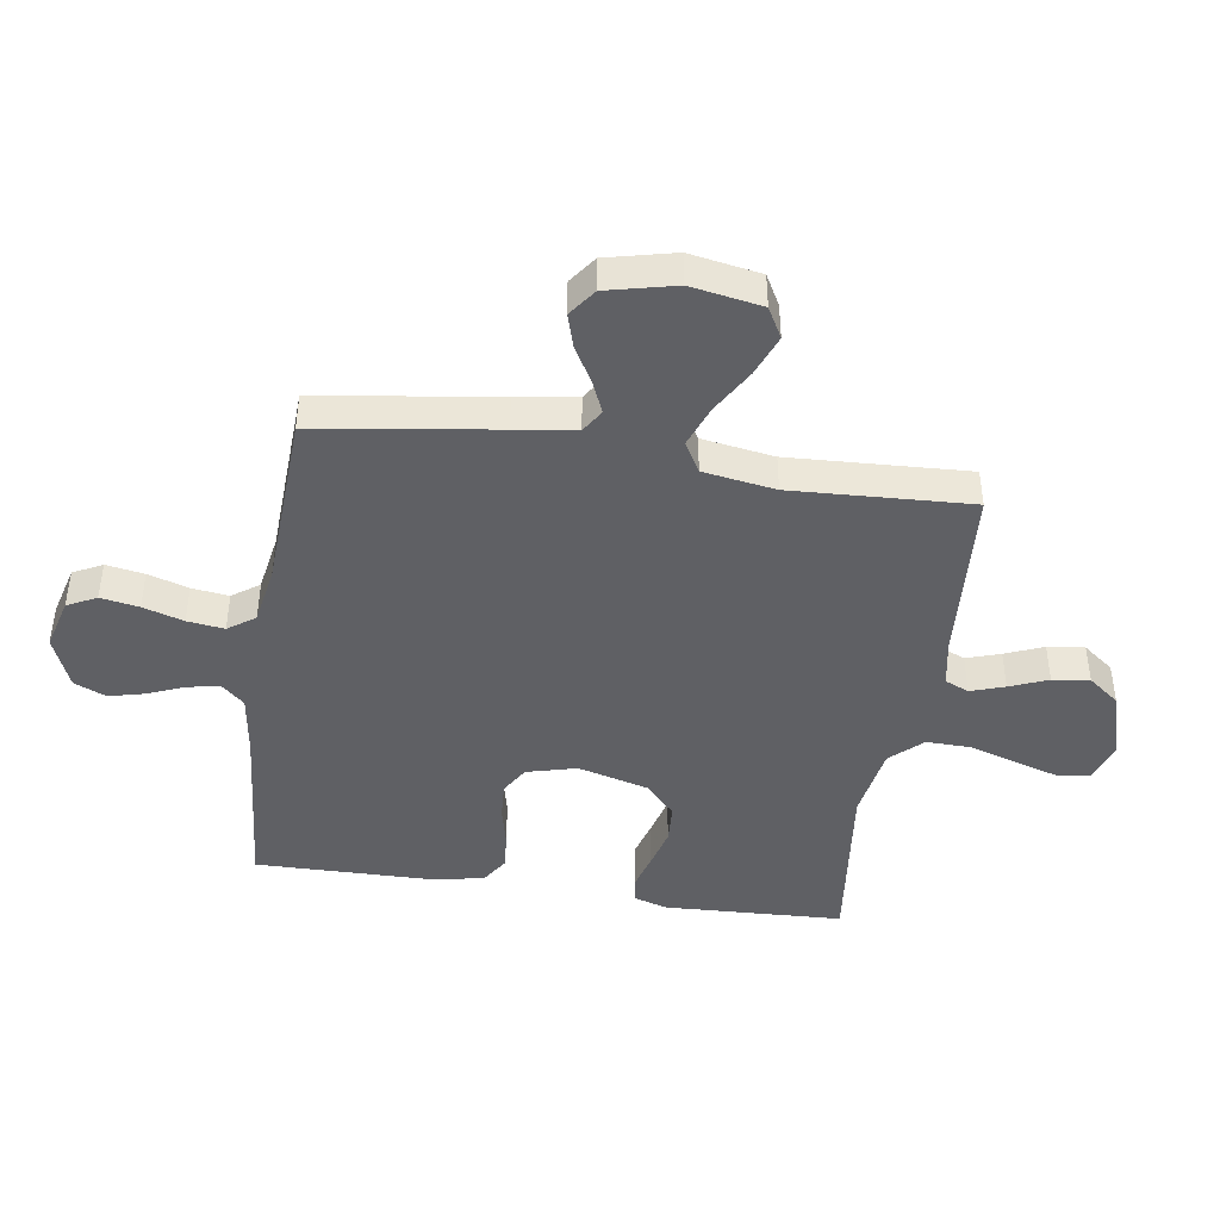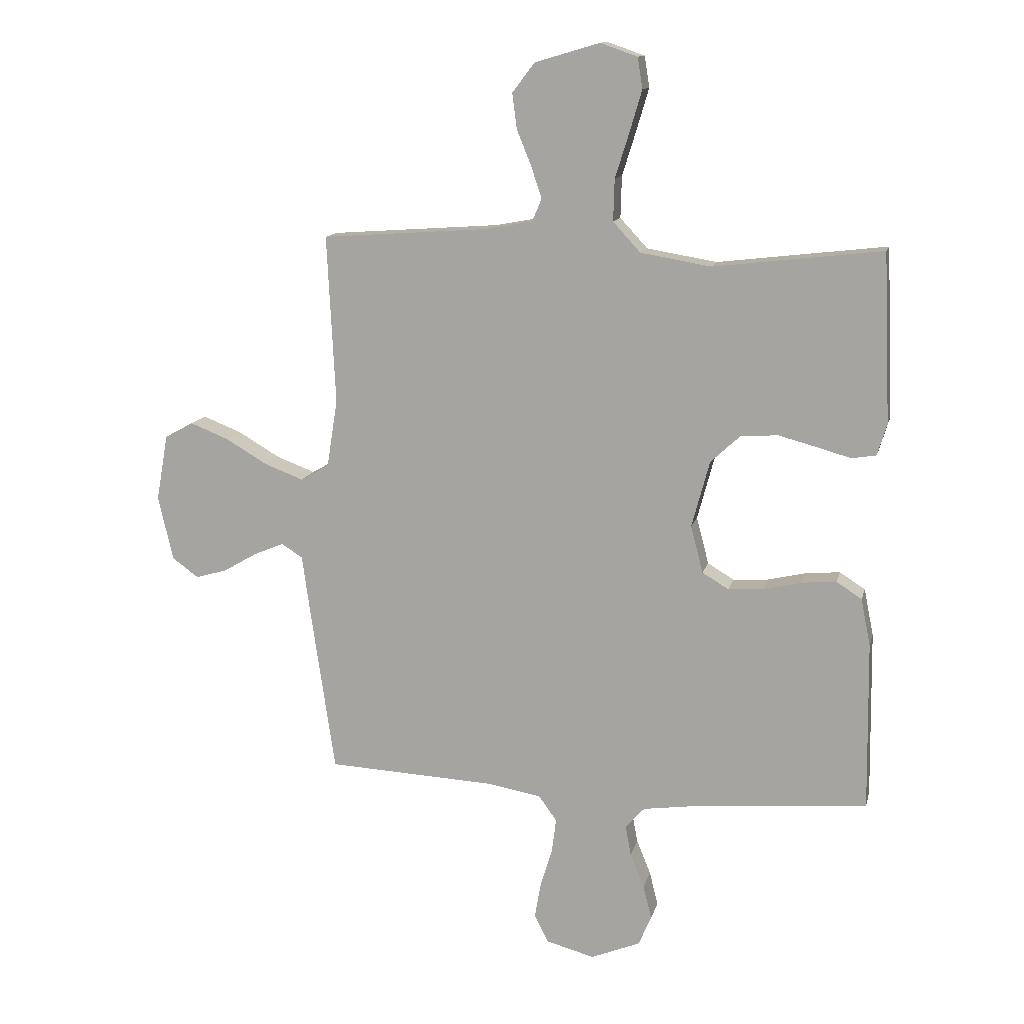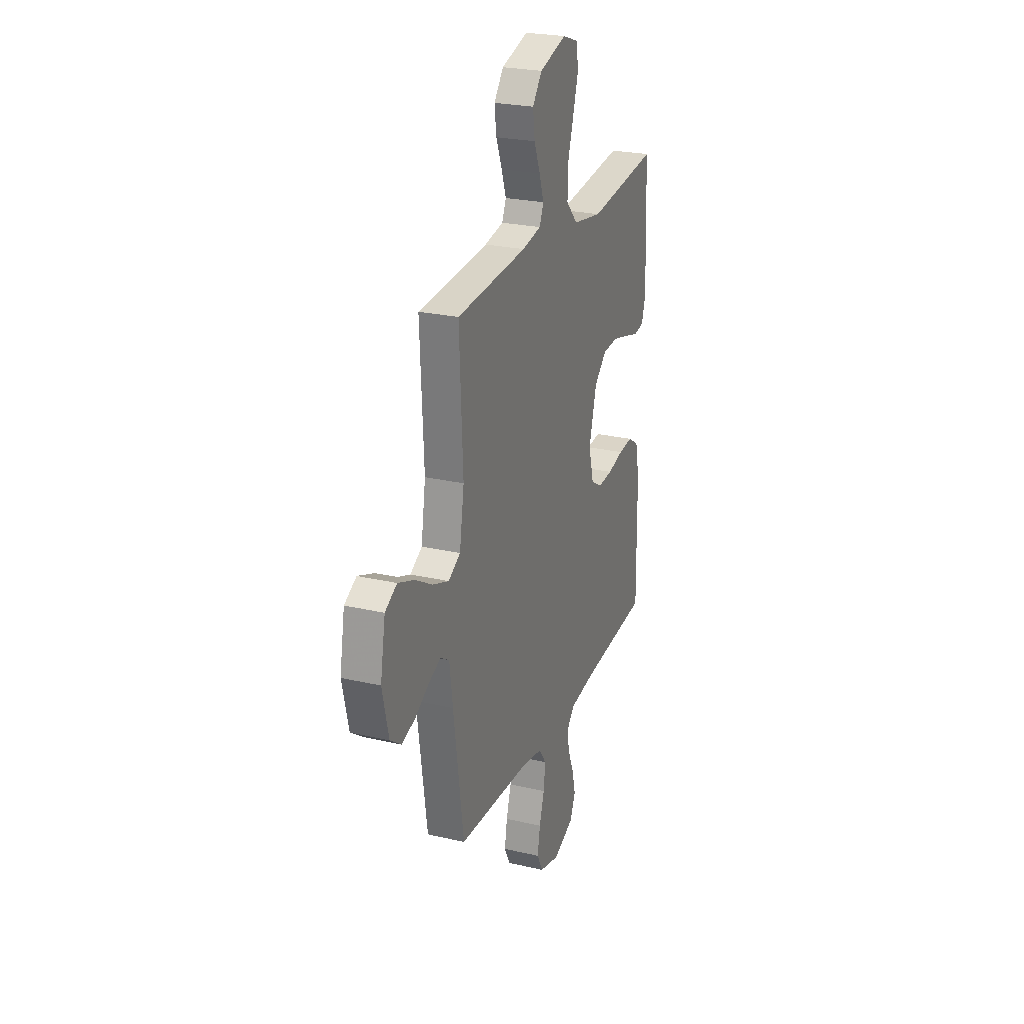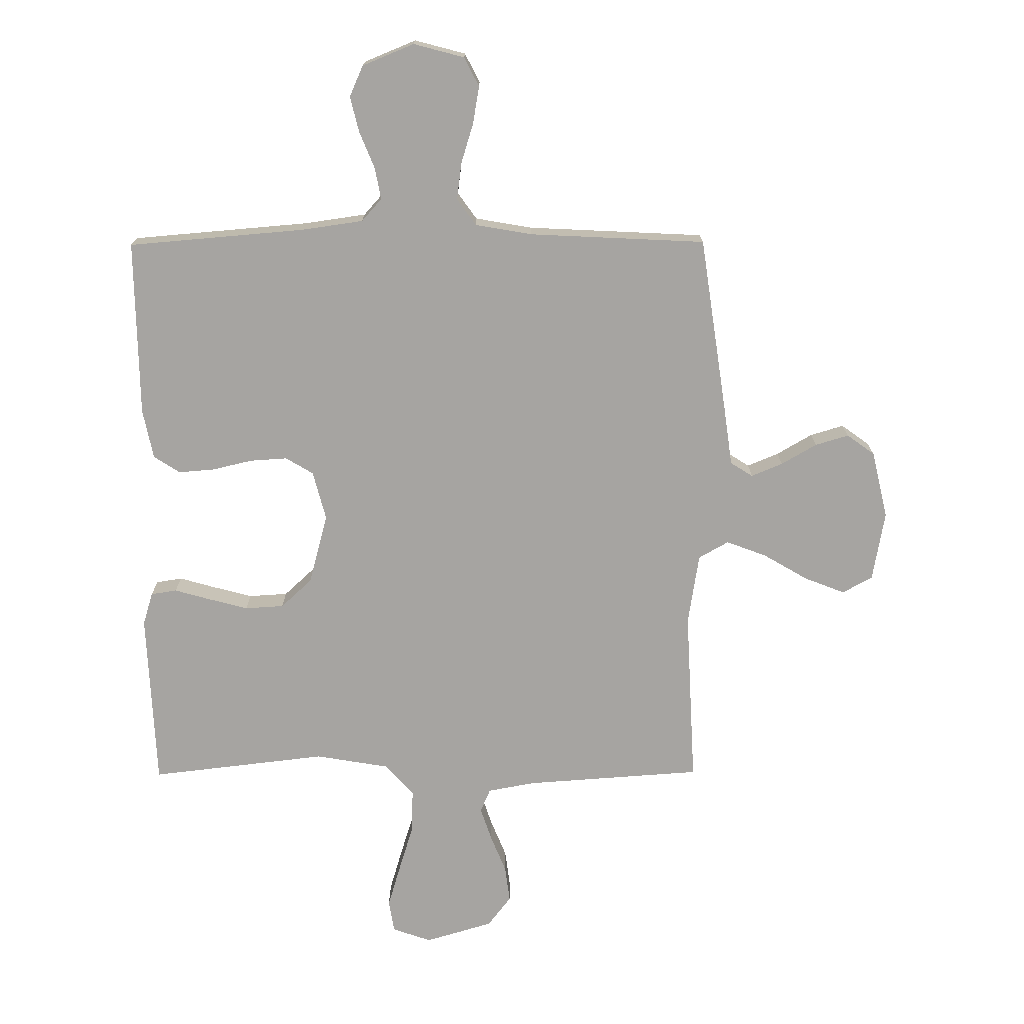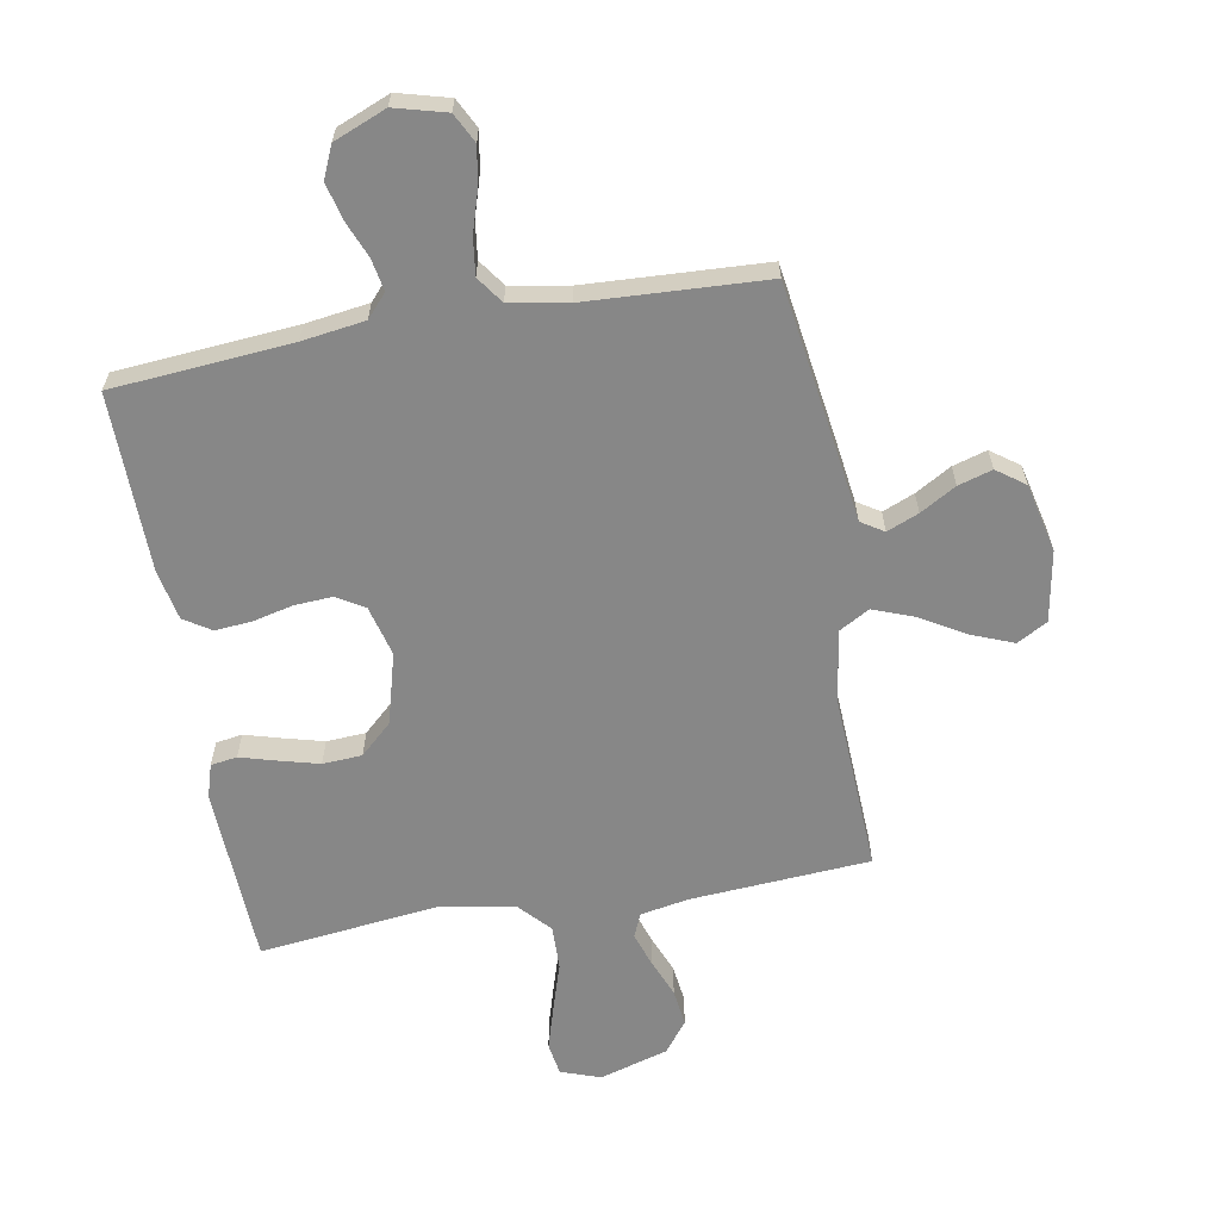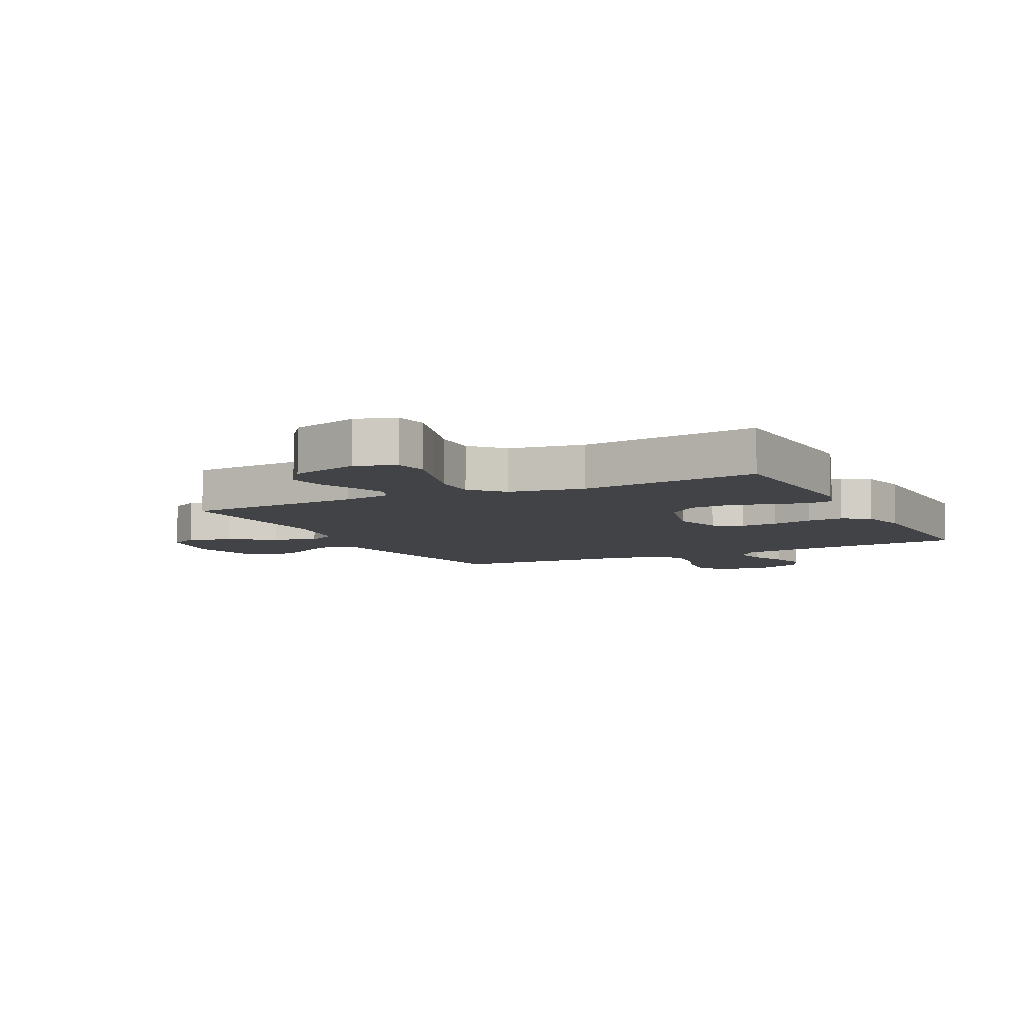
<metadata>
{"format":"obj","ext":"obj","renderer":"f3d","projection":"perspective","resolution":1024,"background":"white","views":[{"elev":-43.7,"azim":-98.6,"up":"+Y"},{"elev":12.9,"azim":13.1,"up":"+Z"},{"elev":25.0,"azim":-69.3,"up":"+Z"},{"elev":-73.5,"azim":-179.7,"up":"+Y"},{"elev":-62.5,"azim":-170.0,"up":"+Y"},{"elev":-7.1,"azim":26.8,"up":"+Y"}]}
</metadata>
<code>
v -0.5 0.07 -0.5
v -0.544 0.07 -0.2
v -0.558 0.07 -0.099
v -0.596 0.07 -0.075
v -0.649 0.07 -0.097
v -0.709 0.07 -0.132
v -0.766 0.07 -0.149
v -0.813 0.07 -0.115
v -0.84 0.07 0
v -0.819 0.07 0.119
v -0.768 0.07 0.147
v -0.699 0.07 0.12
v -0.624 0.07 0.076
v -0.555 0.07 0.05
v -0.504 0.07 0.079
v -0.485 0.07 0.2
v -0.5 0.07 0.5
v -0.2 0.07 0.521
v -0.119 0.07 0.536
v -0.102 0.07 0.576
v -0.121 0.07 0.633
v -0.147 0.07 0.697
v -0.155 0.07 0.759
v -0.115 0.07 0.811
v 0 0.07 0.845
v 0.066 0.07 0.822
v 0.075 0.07 0.767
v 0.053 0.07 0.693
v 0.028 0.07 0.613
v 0.026 0.07 0.539
v 0.075 0.07 0.486
v 0.2 0.07 0.465
v 0.5 0.07 0.5
v 0.513 0.07 0.2
v 0.496 0.07 0.144
v 0.452 0.07 0.137
v 0.392 0.07 0.154
v 0.324 0.07 0.172
v 0.258 0.07 0.168
v 0.205 0.07 0.119
v 0.173 0.07 0
v 0.195 0.07 -0.084
v 0.242 0.07 -0.112
v 0.305 0.07 -0.108
v 0.373 0.07 -0.092
v 0.434 0.07 -0.087
v 0.479 0.07 -0.116
v 0.496 0.07 -0.2
v 0.5 0.07 -0.5
v 0.2 0.07 -0.525
v 0.095 0.07 -0.54
v 0.061 0.07 -0.578
v 0.071 0.07 -0.632
v 0.096 0.07 -0.693
v 0.111 0.07 -0.754
v 0.088 0.07 -0.807
v 0 0.07 -0.843
v -0.086 0.07 -0.82
v -0.111 0.07 -0.771
v -0.1 0.07 -0.707
v -0.079 0.07 -0.639
v -0.071 0.07 -0.577
v -0.103 0.07 -0.532
v -0.2 0.07 -0.515
v -0.5 0 -0.5
v -0.544 0 -0.2
v -0.558 0 -0.099
v -0.596 0 -0.075
v -0.649 0 -0.097
v -0.709 0 -0.132
v -0.766 0 -0.149
v -0.813 0 -0.115
v -0.84 0 0
v -0.819 0 0.119
v -0.768 0 0.147
v -0.699 0 0.12
v -0.624 0 0.076
v -0.555 0 0.05
v -0.504 0 0.079
v -0.485 0 0.2
v -0.5 0 0.5
v -0.2 0 0.521
v -0.119 0 0.536
v -0.102 0 0.576
v -0.121 0 0.633
v -0.147 0 0.697
v -0.155 0 0.759
v -0.115 0 0.811
v 0 0 0.845
v 0.066 0 0.822
v 0.075 0 0.767
v 0.053 0 0.693
v 0.028 0 0.613
v 0.026 0 0.539
v 0.075 0 0.486
v 0.2 0 0.465
v 0.5 0 0.5
v 0.513 0 0.2
v 0.496 0 0.144
v 0.452 0 0.137
v 0.392 0 0.154
v 0.324 0 0.172
v 0.258 0 0.168
v 0.205 0 0.119
v 0.173 0 0
v 0.195 0 -0.084
v 0.242 0 -0.112
v 0.305 0 -0.108
v 0.373 0 -0.092
v 0.434 0 -0.087
v 0.479 0 -0.116
v 0.496 0 -0.2
v 0.5 0 -0.5
v 0.2 0 -0.525
v 0.095 0 -0.54
v 0.061 0 -0.578
v 0.071 0 -0.632
v 0.096 0 -0.693
v 0.111 0 -0.754
v 0.088 0 -0.807
v 0 0 -0.843
v -0.086 0 -0.82
v -0.111 0 -0.771
v -0.1 0 -0.707
v -0.079 0 -0.639
v -0.071 0 -0.577
v -0.103 0 -0.532
v -0.2 0 -0.515
f 58 59 60 61
f 58 61 62
f 57 58 62
f 56 57 62
f 53 54 55 56
f 52 53 56 62
f 51 52 62 63
f 47 48 49 50
f 44 45 46 47
f 43 44 47 50
f 42 43 50 51
f 34 35 36 37
f 32 33 34 37
f 31 32 37 38
f 30 31 38 39
f 26 27 28 29
f 24 25 26 29
f 24 29 30
f 21 22 23 24
f 20 21 24 30
f 19 20 30 39
f 16 17 18
f 15 16 18 19
f 10 11 12 13
f 10 13 14
f 9 10 14
f 8 9 14
f 5 6 7 8
f 4 5 8 14
f 3 4 14 15
f 64 1 2 3
f 41 42 51 63
f 40 41 63 64
f 15 19 39 40
f 3 15 40 64
f 125 124 123 122
f 126 125 122
f 126 122 121
f 126 121 120
f 120 119 118 117
f 126 120 117 116
f 127 126 116 115
f 114 113 112 111
f 111 110 109 108
f 114 111 108 107
f 115 114 107 106
f 101 100 99 98
f 101 98 97 96
f 102 101 96 95
f 103 102 95 94
f 93 92 91 90
f 93 90 89 88
f 94 93 88
f 88 87 86 85
f 94 88 85 84
f 103 94 84 83
f 82 81 80
f 83 82 80 79
f 77 76 75 74
f 78 77 74
f 78 74 73
f 78 73 72
f 72 71 70 69
f 78 72 69 68
f 79 78 68 67
f 67 66 65 128
f 127 115 106 105
f 128 127 105 104
f 104 103 83 79
f 128 104 79 67
f 1 65 66 2
f 2 66 67 3
f 3 67 68 4
f 4 68 69 5
f 5 69 70 6
f 6 70 71 7
f 7 71 72 8
f 8 72 73 9
f 9 73 74 10
f 10 74 75 11
f 11 75 76 12
f 12 76 77 13
f 13 77 78 14
f 14 78 79 15
f 15 79 80 16
f 16 80 81 17
f 17 81 82 18
f 18 82 83 19
f 19 83 84 20
f 20 84 85 21
f 21 85 86 22
f 22 86 87 23
f 23 87 88 24
f 24 88 89 25
f 25 89 90 26
f 26 90 91 27
f 27 91 92 28
f 28 92 93 29
f 29 93 94 30
f 30 94 95 31
f 31 95 96 32
f 32 96 97 33
f 33 97 98 34
f 34 98 99 35
f 35 99 100 36
f 36 100 101 37
f 37 101 102 38
f 38 102 103 39
f 39 103 104 40
f 40 104 105 41
f 41 105 106 42
f 42 106 107 43
f 43 107 108 44
f 44 108 109 45
f 45 109 110 46
f 46 110 111 47
f 47 111 112 48
f 48 112 113 49
f 49 113 114 50
f 50 114 115 51
f 51 115 116 52
f 52 116 117 53
f 53 117 118 54
f 54 118 119 55
f 55 119 120 56
f 56 120 121 57
f 57 121 122 58
f 58 122 123 59
f 59 123 124 60
f 60 124 125 61
f 61 125 126 62
f 62 126 127 63
f 63 127 128 64
f 64 128 65 1

</code>
